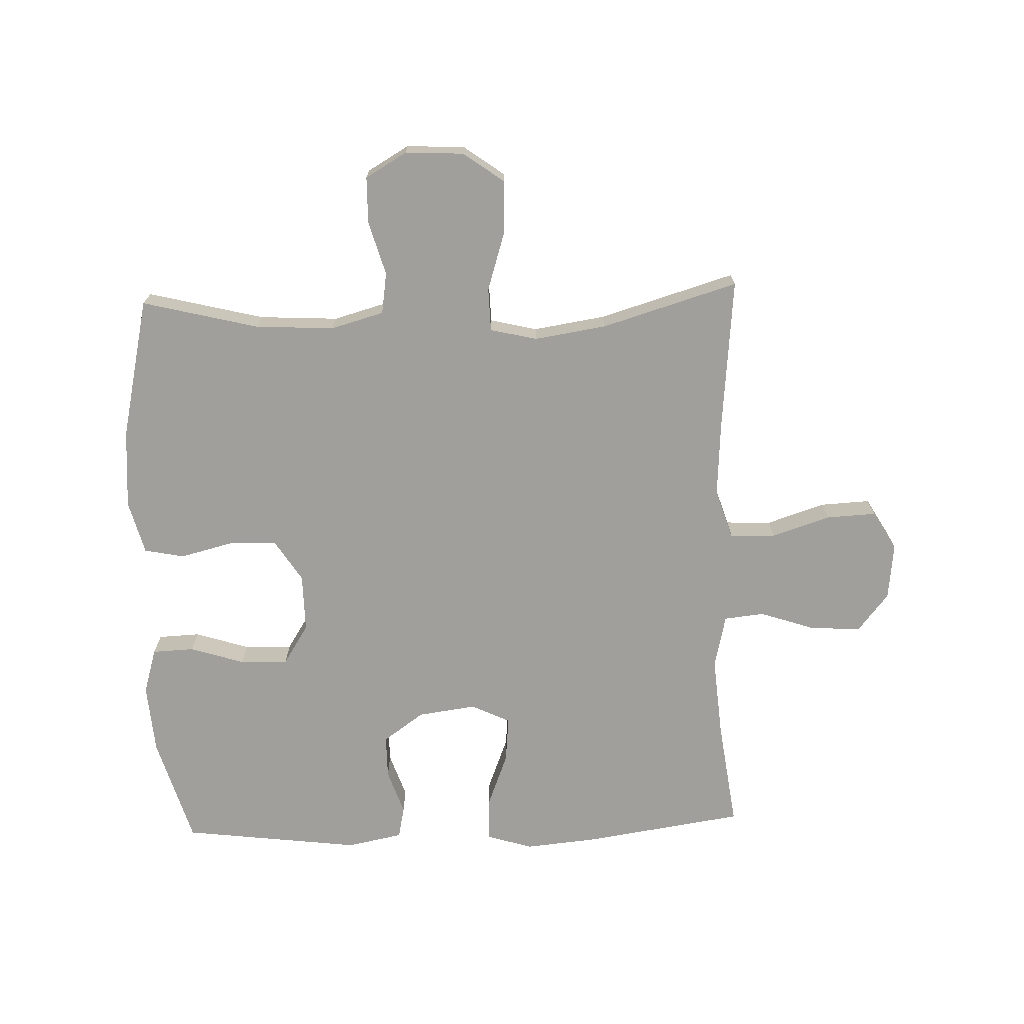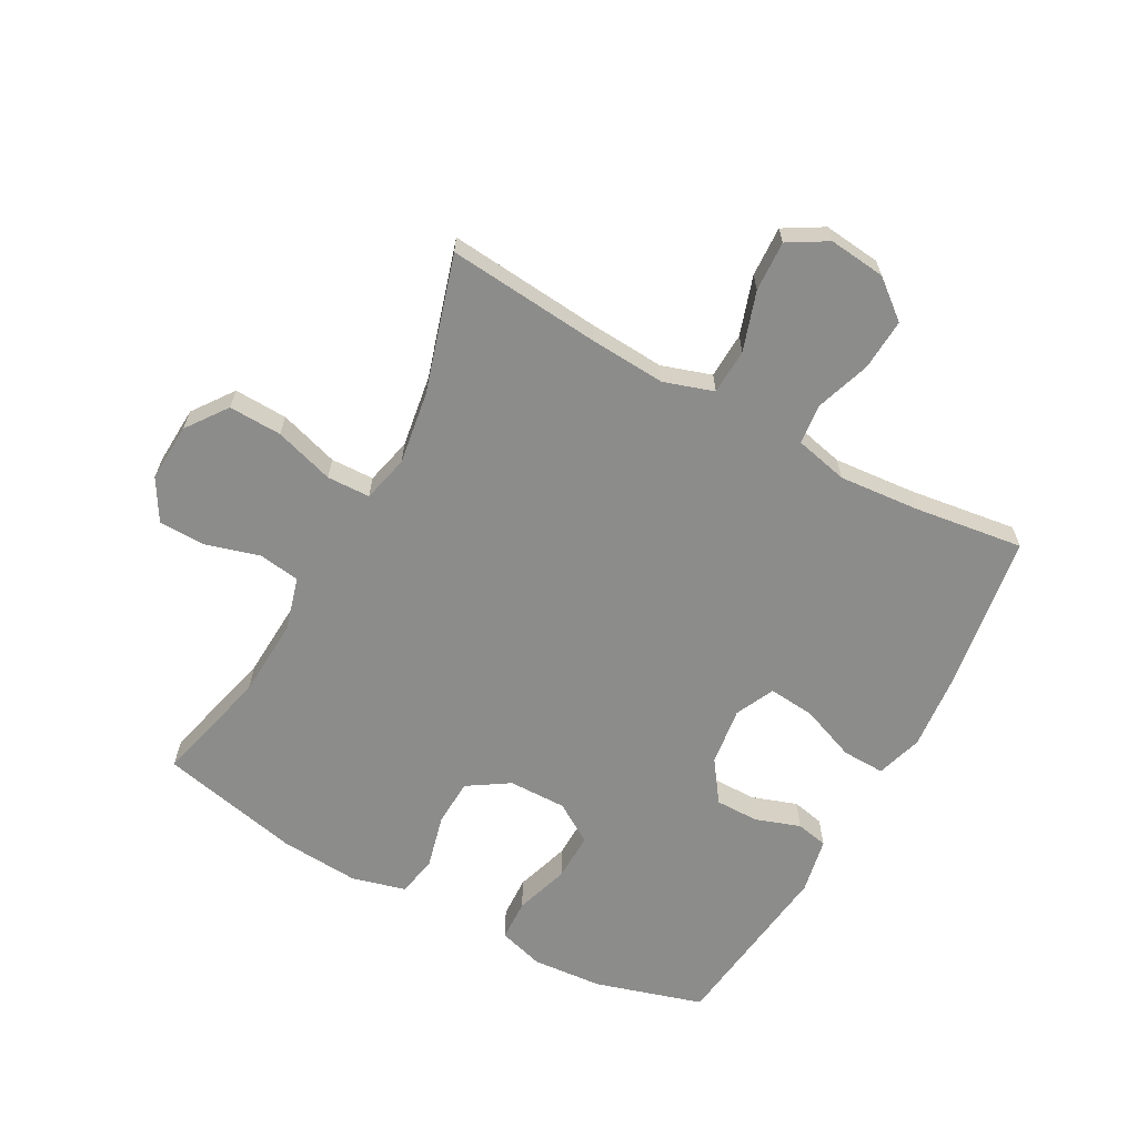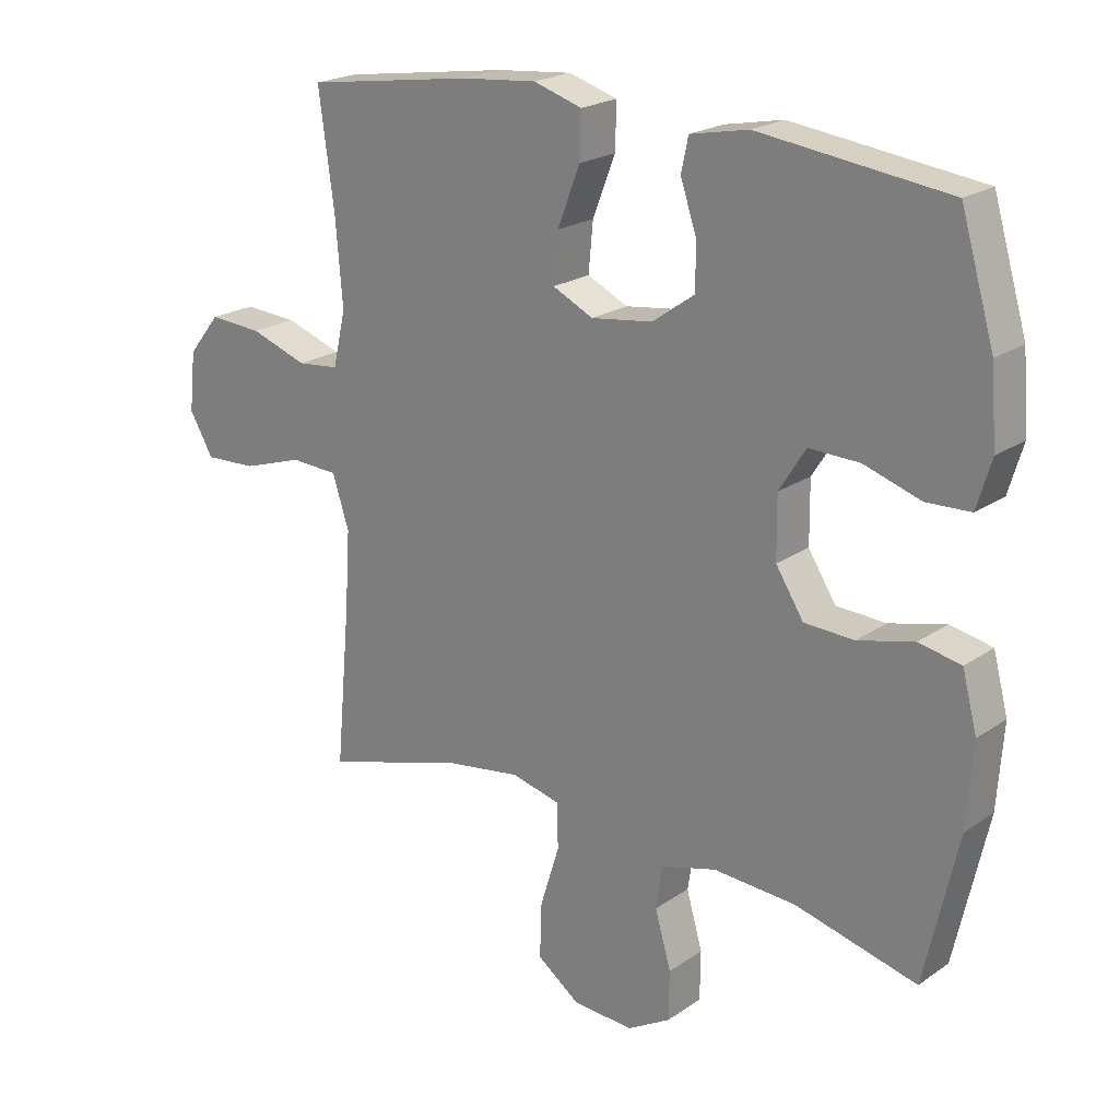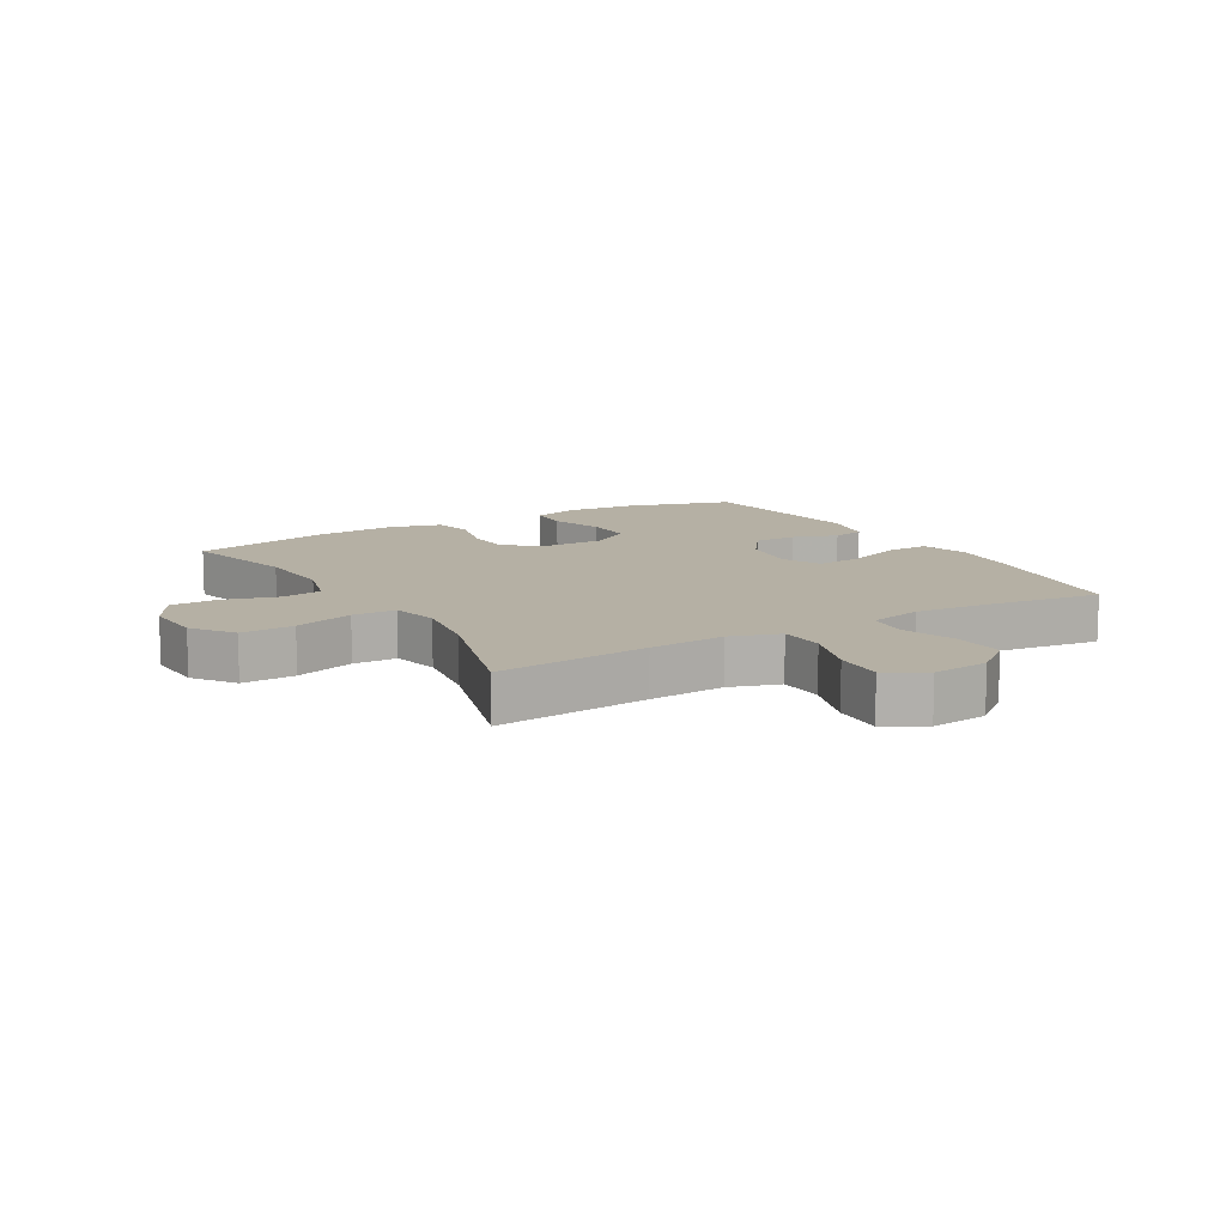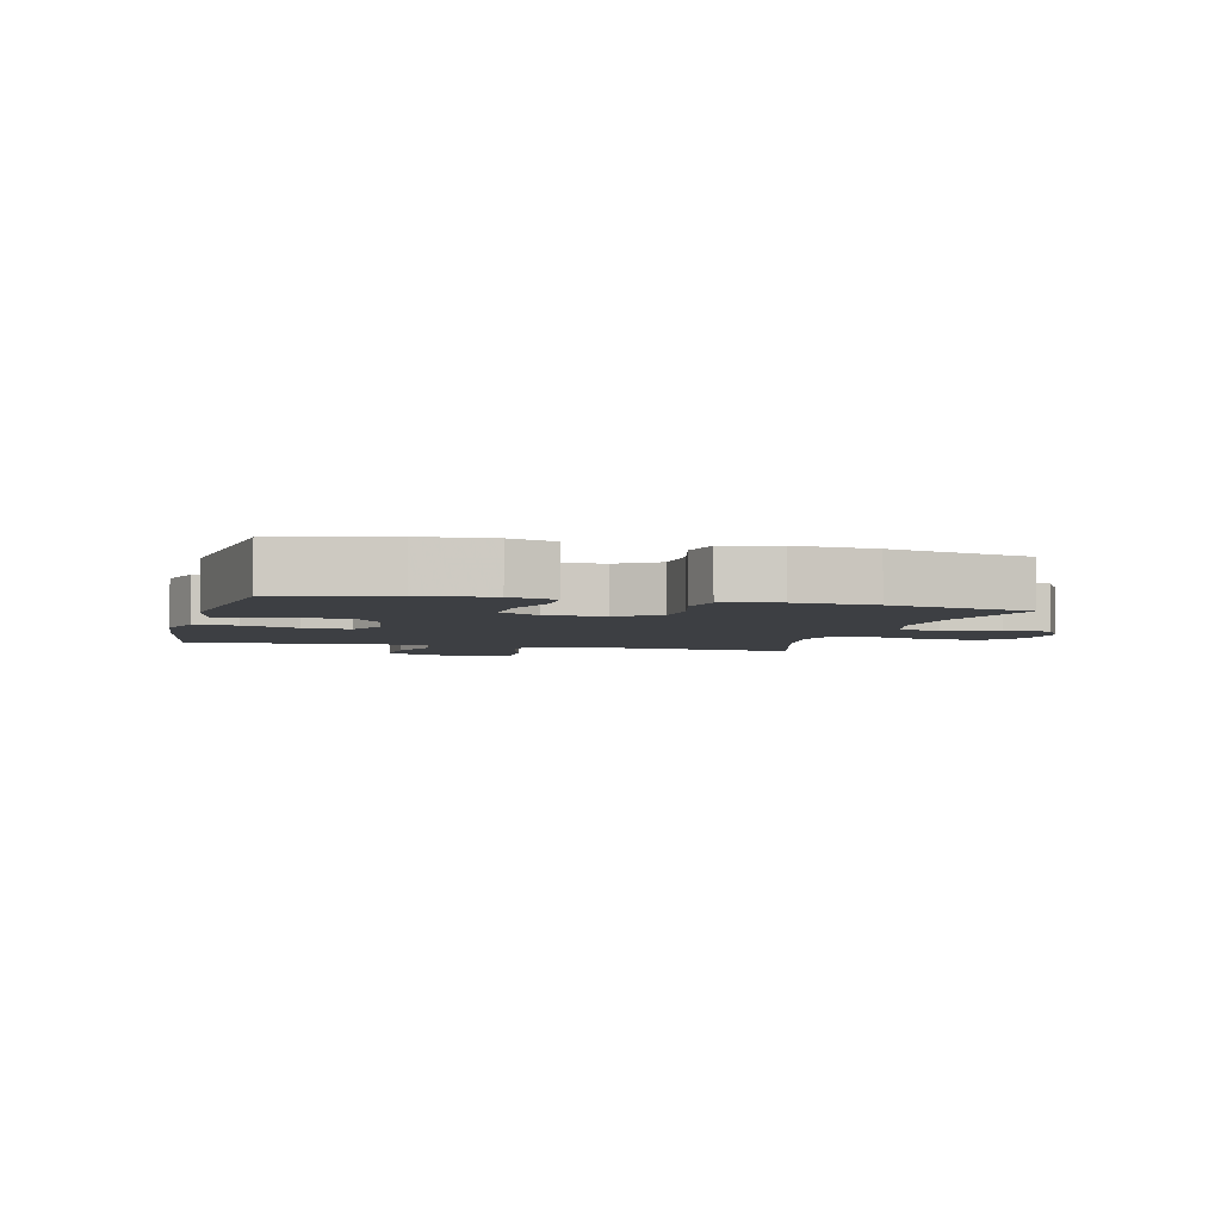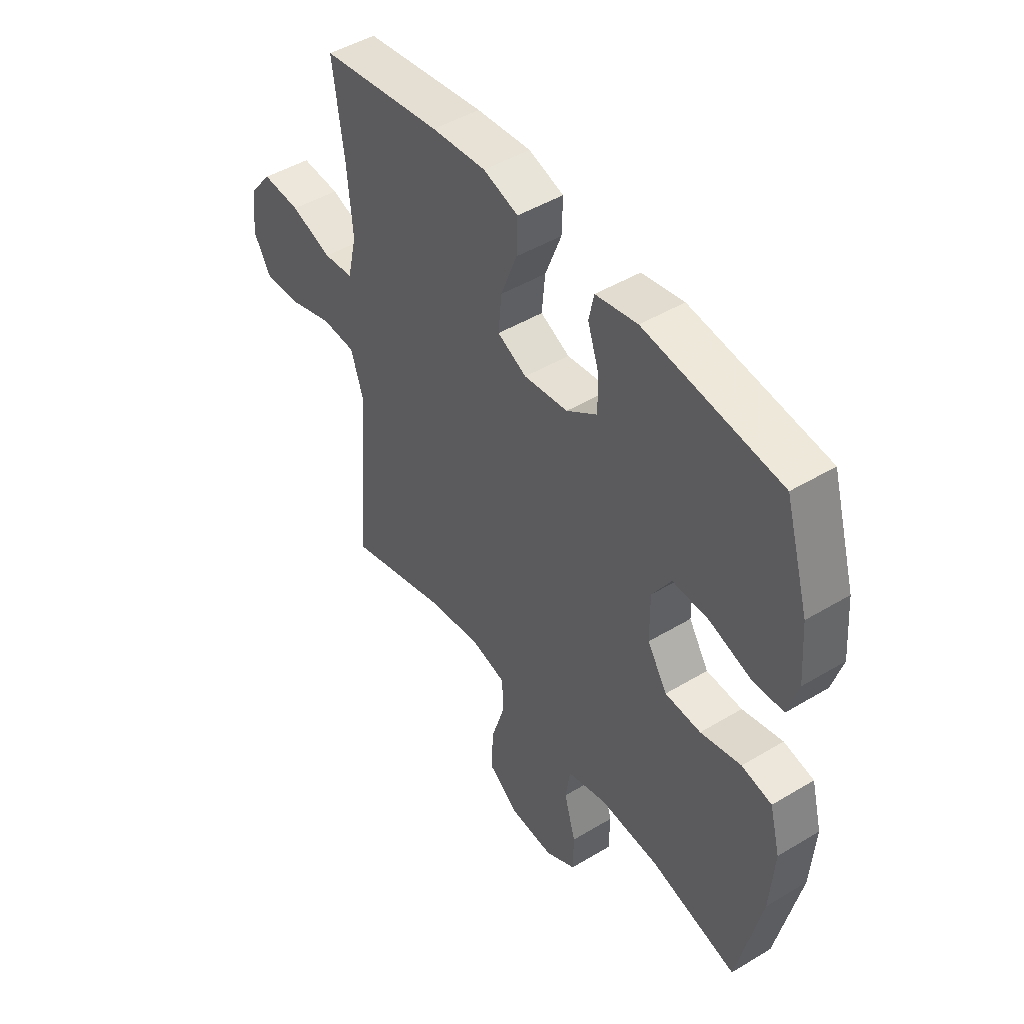
<metadata>
{"format":"obj","ext":"obj","renderer":"f3d","projection":"perspective","resolution":1024,"background":"white","views":[{"elev":-71.2,"azim":-178.1,"up":"+Y"},{"elev":-64.1,"azim":-118.7,"up":"+Y"},{"elev":21.4,"azim":39.8,"up":"+Z"},{"elev":11.6,"azim":-120.3,"up":"+Y"},{"elev":-4.0,"azim":75.4,"up":"+Y"},{"elev":46.9,"azim":55.7,"up":"+Z"}]}
</metadata>
<code>
v 0.5 0.07 0.5
v 0.552 0.07 0.325
v 0.561 0.07 0.211
v 0.539 0.07 0.137
v 0.471 0.07 0.134
v 0.383 0.07 0.162
v 0.305 0.07 0.164
v 0.264 0.07 0.099
v 0.265 0.07 0.005
v 0.308 0.07 -0.062
v 0.385 0.07 -0.065
v 0.472 0.07 -0.043
v 0.537 0.07 -0.056
v 0.56 0.07 -0.143
v 0.551 0.07 -0.271
v 0.5 0.07 -0.5
v 0.311 0.07 -0.453
v 0.183 0.07 -0.446
v 0.097 0.07 -0.47
v 0.087 0.07 -0.537
v 0.112 0.07 -0.624
v 0.111 0.07 -0.7
v 0.044 0.07 -0.739
v -0.051 0.07 -0.734
v -0.117 0.07 -0.686
v -0.114 0.07 -0.6
v -0.084 0.07 -0.504
v -0.086 0.07 -0.434
v -0.162 0.07 -0.416
v -0.279 0.07 -0.434
v -0.5 0.07 -0.5
v -0.477 0.07 -0.253
v -0.469 0.07 -0.13
v -0.495 0.07 -0.05
v -0.569 0.07 -0.047
v -0.664 0.07 -0.078
v -0.745 0.07 -0.082
v -0.782 0.07 -0.019
v -0.772 0.07 0.073
v -0.722 0.07 0.135
v -0.639 0.07 0.13
v -0.55 0.07 0.1
v -0.485 0.07 0.107
v -0.465 0.07 0.193
v -0.476 0.07 0.324
v -0.5 0.07 0.5
v -0.239 0.07 0.539
v -0.122 0.07 0.55
v -0.047 0.07 0.527
v -0.049 0.07 0.458
v -0.084 0.07 0.368
v -0.091 0.07 0.293
v -0.028 0.07 0.263
v 0.067 0.07 0.276
v 0.133 0.07 0.323
v 0.133 0.07 0.393
v 0.108 0.07 0.466
v 0.119 0.07 0.518
v 0.209 0.07 0.536
v 0.5 0 0.5
v 0.552 0 0.325
v 0.561 0 0.211
v 0.539 0 0.137
v 0.471 0 0.134
v 0.383 0 0.162
v 0.305 0 0.164
v 0.264 0 0.099
v 0.265 0 0.005
v 0.308 0 -0.062
v 0.385 0 -0.065
v 0.472 0 -0.043
v 0.537 0 -0.056
v 0.56 0 -0.143
v 0.551 0 -0.271
v 0.5 0 -0.5
v 0.311 0 -0.453
v 0.183 0 -0.446
v 0.097 0 -0.47
v 0.087 0 -0.537
v 0.112 0 -0.624
v 0.111 0 -0.7
v 0.044 0 -0.739
v -0.051 0 -0.734
v -0.117 0 -0.686
v -0.114 0 -0.6
v -0.084 0 -0.504
v -0.086 0 -0.434
v -0.162 0 -0.416
v -0.279 0 -0.434
v -0.5 0 -0.5
v -0.477 0 -0.253
v -0.469 0 -0.13
v -0.495 0 -0.05
v -0.569 0 -0.047
v -0.664 0 -0.078
v -0.745 0 -0.082
v -0.782 0 -0.019
v -0.772 0 0.073
v -0.722 0 0.135
v -0.639 0 0.13
v -0.55 0 0.1
v -0.485 0 0.107
v -0.465 0 0.193
v -0.476 0 0.324
v -0.5 0 0.5
v -0.239 0 0.539
v -0.122 0 0.55
v -0.047 0 0.527
v -0.049 0 0.458
v -0.084 0 0.368
v -0.091 0 0.293
v -0.028 0 0.263
v 0.067 0 0.276
v 0.133 0 0.323
v 0.133 0 0.393
v 0.108 0 0.466
v 0.119 0 0.518
v 0.209 0 0.536
f 56 57 58 59
f 55 56 59 1
f 54 55 1 2
f 53 54 2 3
f 48 49 50 51
f 48 51 52
f 45 46 47 48
f 44 45 48 52
f 43 44 52 53
f 39 40 41 42
f 39 42 43
f 38 39 43
f 35 36 37 38
f 34 35 38 43
f 33 34 43 53
f 30 31 32
f 29 30 32 33
f 28 29 33 53
f 24 25 26 27
f 20 21 22 23
f 19 20 23 24
f 14 15 16 17
f 14 17 18
f 11 12 13 14
f 10 11 14 18
f 9 10 18 19
f 3 4 5 6
f 3 6 7
f 53 3 7
f 28 53 7 8
f 19 24 27 28
f 8 9 19 28
f 118 117 116 115
f 60 118 115 114
f 61 60 114 113
f 62 61 113 112
f 110 109 108 107
f 111 110 107
f 107 106 105 104
f 111 107 104 103
f 112 111 103 102
f 101 100 99 98
f 102 101 98
f 102 98 97
f 97 96 95 94
f 102 97 94 93
f 112 102 93 92
f 91 90 89
f 92 91 89 88
f 112 92 88 87
f 86 85 84 83
f 82 81 80 79
f 83 82 79 78
f 76 75 74 73
f 77 76 73
f 73 72 71 70
f 77 73 70 69
f 78 77 69 68
f 65 64 63 62
f 66 65 62
f 66 62 112
f 67 66 112 87
f 87 86 83 78
f 87 78 68 67
f 1 60 61 2
f 2 61 62 3
f 3 62 63 4
f 4 63 64 5
f 5 64 65 6
f 6 65 66 7
f 7 66 67 8
f 8 67 68 9
f 9 68 69 10
f 10 69 70 11
f 11 70 71 12
f 12 71 72 13
f 13 72 73 14
f 14 73 74 15
f 15 74 75 16
f 16 75 76 17
f 17 76 77 18
f 18 77 78 19
f 19 78 79 20
f 20 79 80 21
f 21 80 81 22
f 22 81 82 23
f 23 82 83 24
f 24 83 84 25
f 25 84 85 26
f 26 85 86 27
f 27 86 87 28
f 28 87 88 29
f 29 88 89 30
f 30 89 90 31
f 31 90 91 32
f 32 91 92 33
f 33 92 93 34
f 34 93 94 35
f 35 94 95 36
f 36 95 96 37
f 37 96 97 38
f 38 97 98 39
f 39 98 99 40
f 40 99 100 41
f 41 100 101 42
f 42 101 102 43
f 43 102 103 44
f 44 103 104 45
f 45 104 105 46
f 46 105 106 47
f 47 106 107 48
f 48 107 108 49
f 49 108 109 50
f 50 109 110 51
f 51 110 111 52
f 52 111 112 53
f 53 112 113 54
f 54 113 114 55
f 55 114 115 56
f 56 115 116 57
f 57 116 117 58
f 58 117 118 59
f 59 118 60 1

</code>
